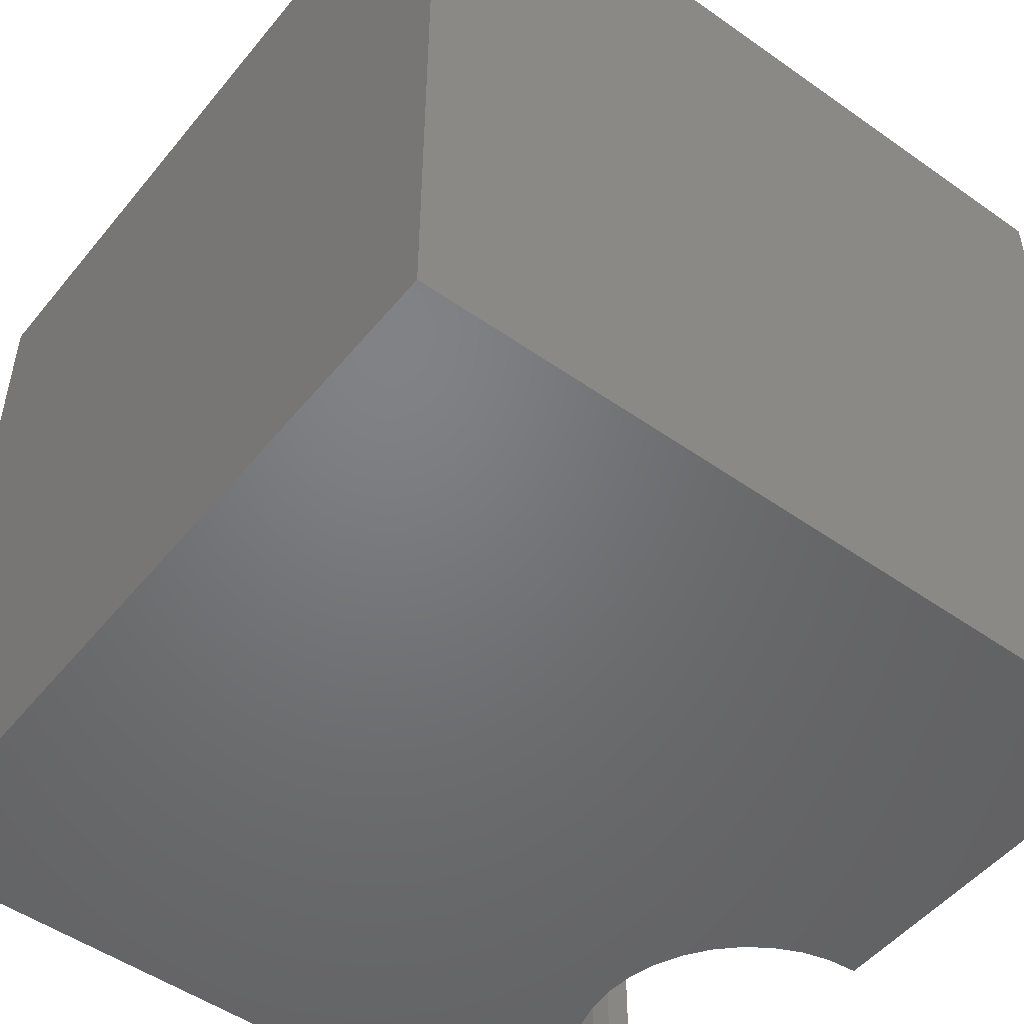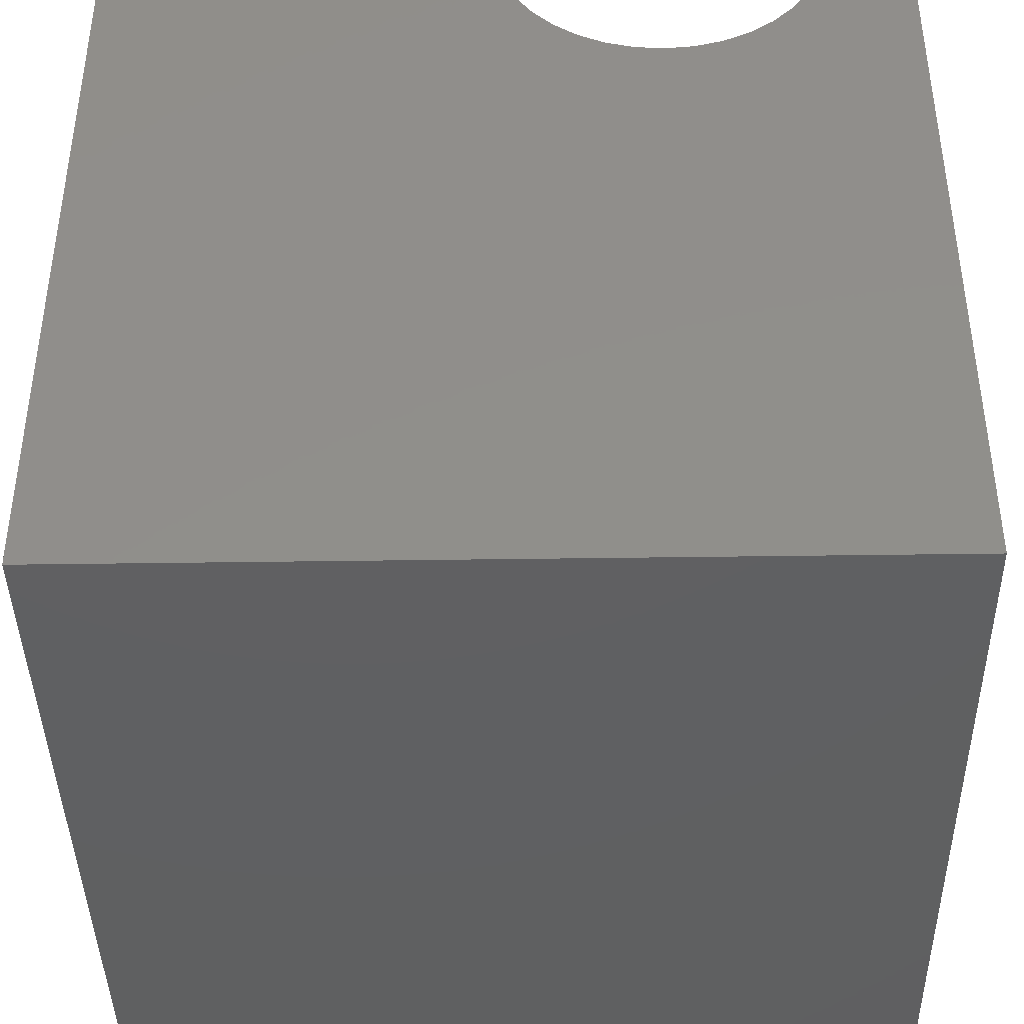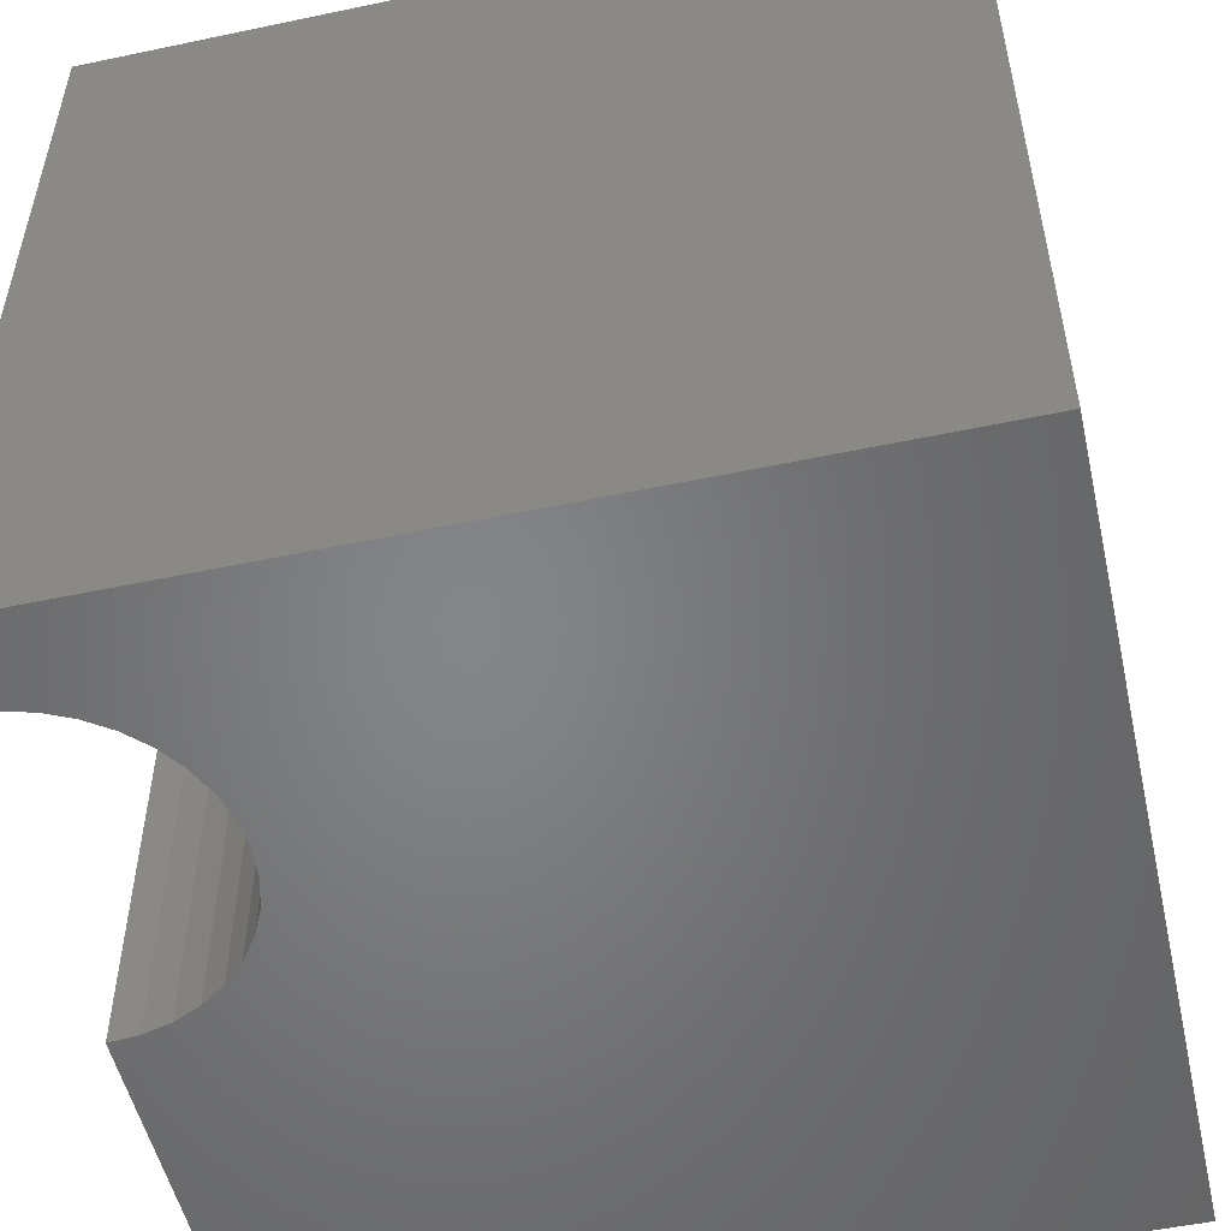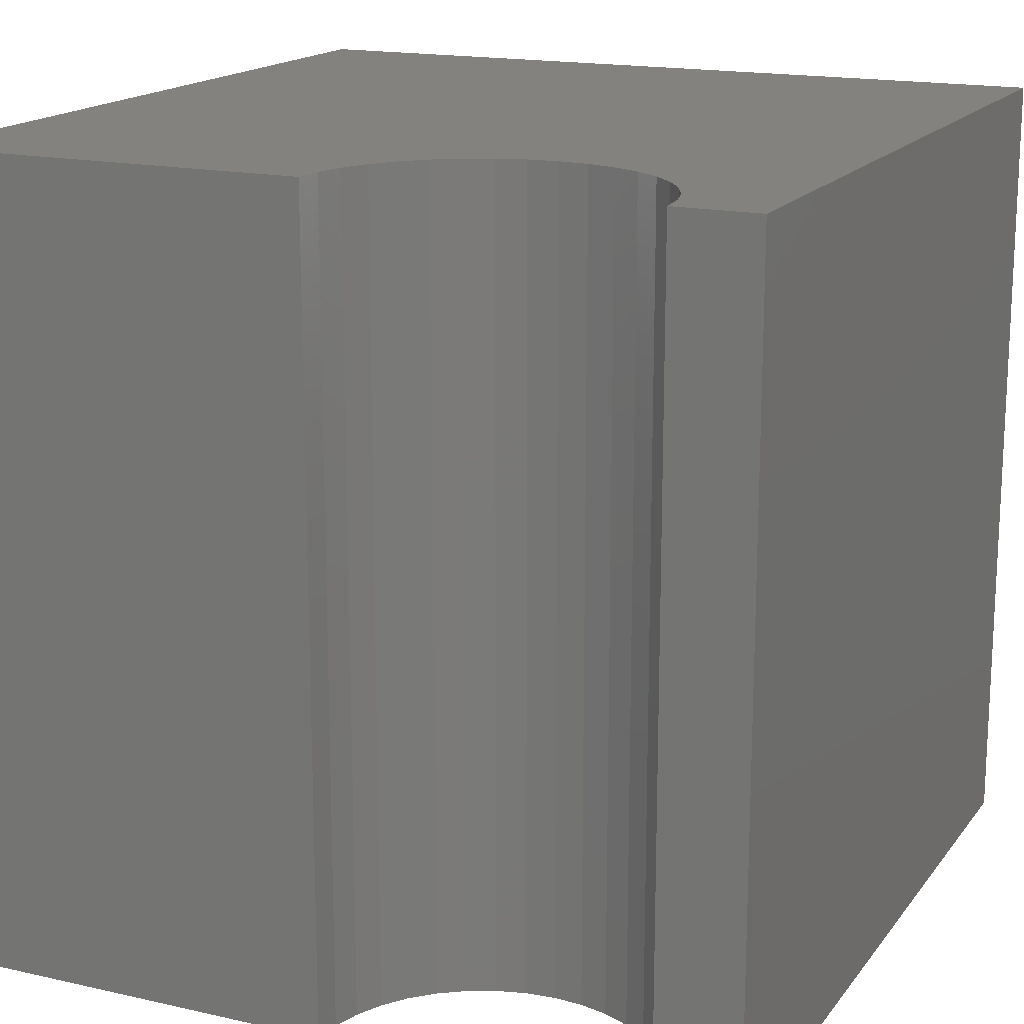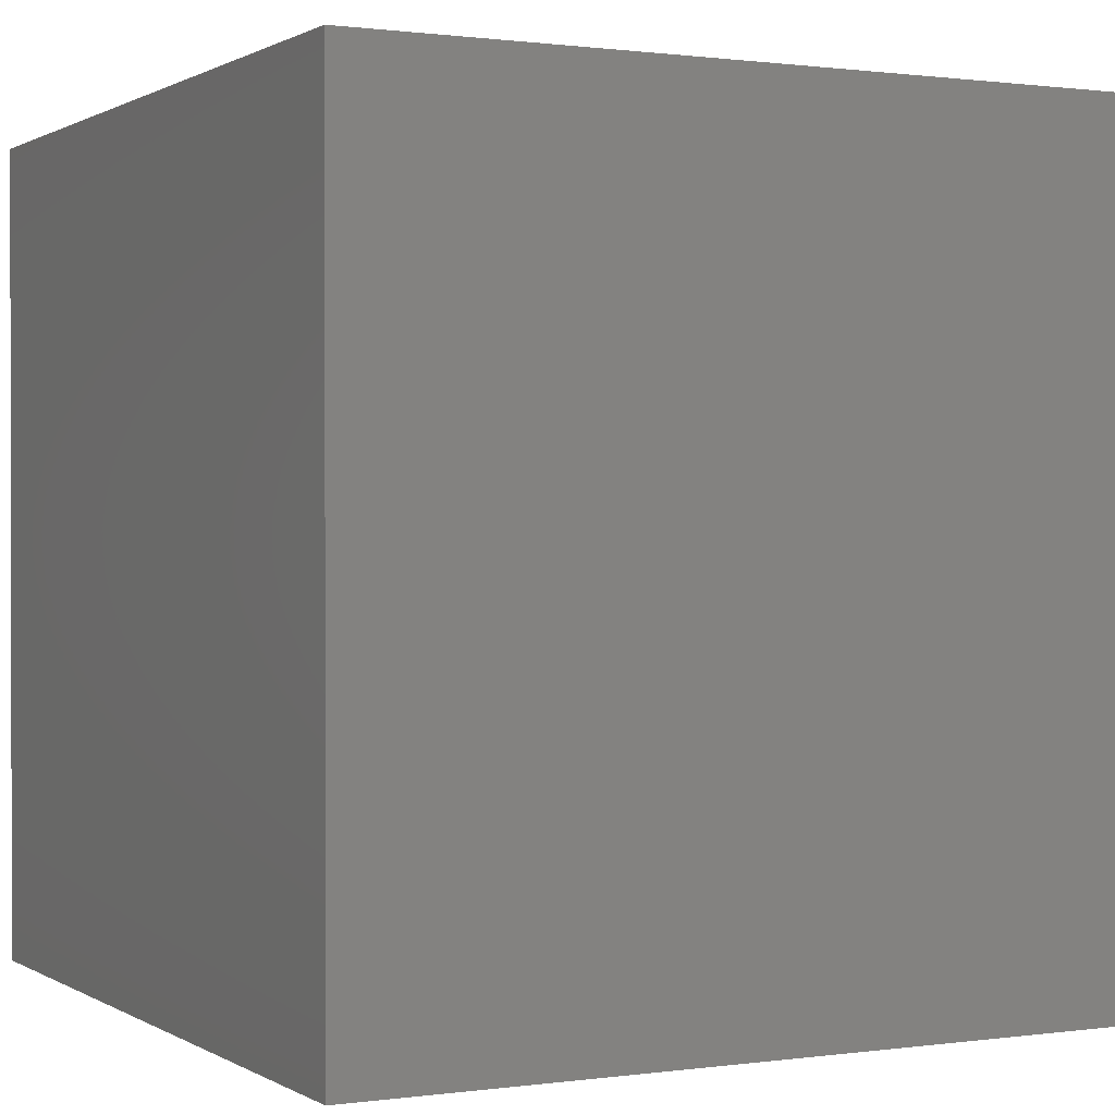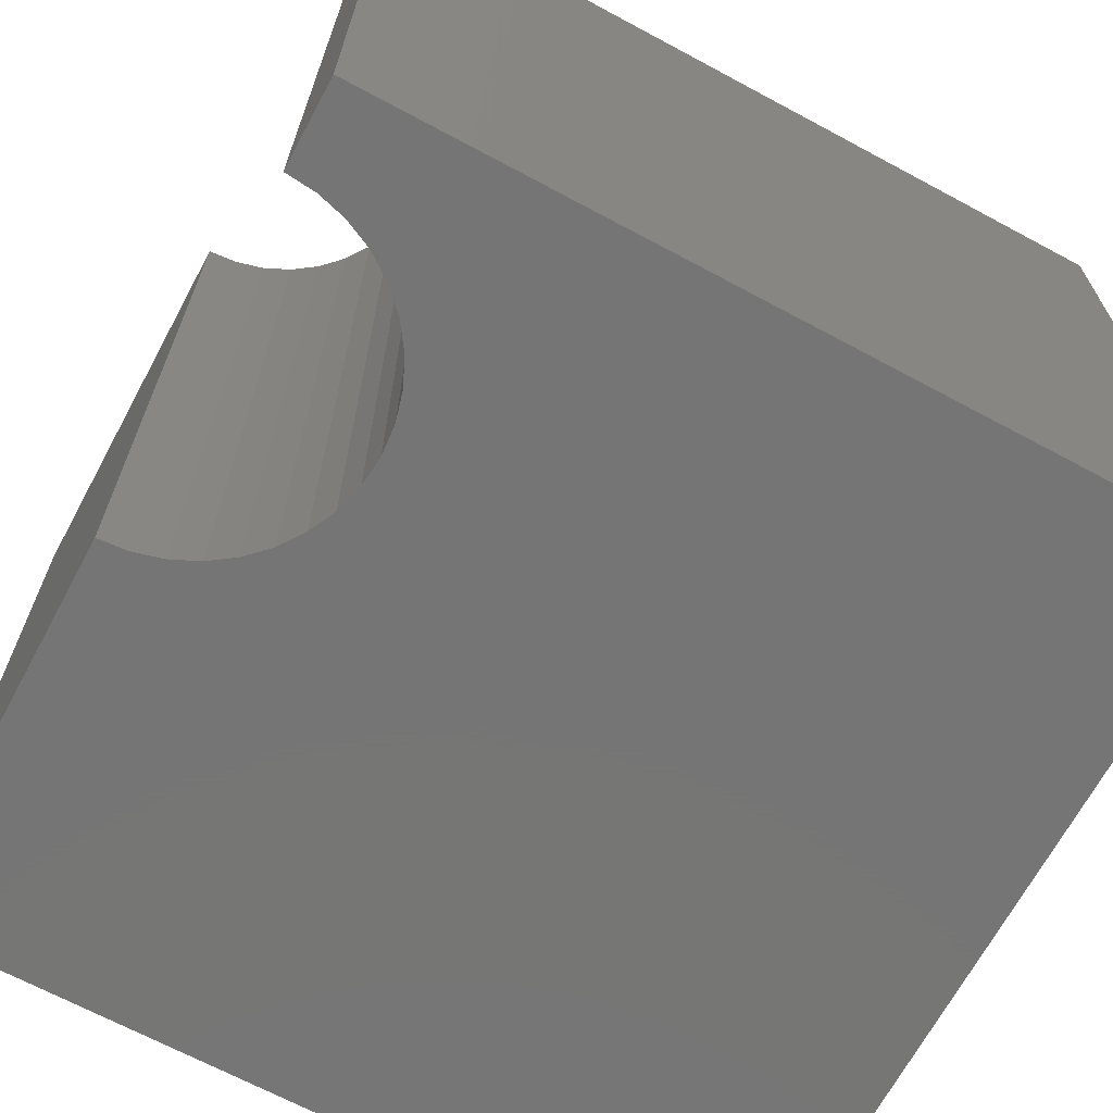
<metadata>
{"format":"stl","ext":"stl","renderer":"f3d","projection":"perspective","resolution":1024,"background":"white","views":[{"elev":-50.3,"azim":-127.7,"up":"+Y"},{"elev":-41.2,"azim":1.0,"up":"+Z"},{"elev":-52.3,"azim":102.8,"up":"+Y"},{"elev":16.7,"azim":24.6,"up":"+Y"},{"elev":0.7,"azim":-117.3,"up":"+Y"},{"elev":-67.9,"azim":61.7,"up":"+Y"}]}
</metadata>
<code>
# stl→obj: 46 verts, 88 faces
v 4.837 10 10
v 0 10 10
v 4.837 0 10
v 0 0 10
v 0 10 0
v 0 0 0
v 8.967 0 10
v 10 0 10
v 8.967 10 10
v 10 10 10
v 10 10 0
v 10 0 0
v 8.935 10 9.641
v 5.113 10 8.968
v 4.961 10 9.294
v 4.868 10 9.641
v 5.32 10 8.673
v 5.574 10 8.418
v 5.869 10 8.212
v 6.195 10 8.06
v 6.543 10 7.966
v 6.902 10 7.935
v 7.26 10 7.966
v 7.608 10 8.06
v 7.934 10 8.212
v 8.229 10 8.418
v 8.483 10 8.673
v 8.69 10 8.968
v 8.842 10 9.294
v 4.868 0 9.641
v 6.195 0 8.06
v 5.869 0 8.212
v 5.574 0 8.418
v 5.32 0 8.673
v 5.113 0 8.968
v 4.961 0 9.294
v 8.935 0 9.641
v 8.842 0 9.294
v 8.69 0 8.968
v 8.483 0 8.673
v 8.229 0 8.418
v 7.934 0 8.212
v 7.608 0 8.06
v 7.26 0 7.966
v 6.902 0 7.935
v 6.543 0 7.966
f 1 2 3
f 3 2 4
f 2 5 4
f 4 5 6
f 7 8 9
f 9 8 10
f 11 10 12
f 12 10 8
f 5 11 6
f 6 11 12
f 13 9 10
f 14 5 15
f 15 5 2
f 15 2 16
f 16 2 1
f 14 17 5
f 5 17 18
f 5 18 19
f 19 20 5
f 5 20 21
f 5 21 11
f 11 21 22
f 11 22 23
f 23 24 11
f 11 24 25
f 11 25 26
f 26 27 11
f 11 27 28
f 11 28 10
f 10 28 29
f 10 29 13
f 30 3 4
f 31 32 6
f 6 32 33
f 33 34 6
f 6 34 35
f 6 35 4
f 4 35 36
f 4 36 30
f 7 37 8
f 8 37 38
f 8 38 12
f 12 38 39
f 12 39 40
f 40 41 12
f 12 41 42
f 12 42 43
f 43 44 12
f 12 44 45
f 12 45 6
f 6 45 46
f 6 46 31
f 7 9 13
f 7 13 37
f 37 13 29
f 37 29 38
f 38 29 28
f 38 28 39
f 39 28 27
f 39 27 40
f 40 27 26
f 40 26 41
f 41 26 25
f 41 25 42
f 42 25 24
f 42 24 43
f 43 24 23
f 43 23 44
f 44 23 22
f 44 22 45
f 45 22 21
f 45 21 46
f 46 21 20
f 46 20 31
f 31 20 19
f 31 19 32
f 32 19 18
f 32 18 33
f 33 18 17
f 33 17 34
f 34 17 14
f 34 14 35
f 35 14 15
f 35 15 36
f 36 15 16
f 36 16 30
f 30 16 1
f 30 1 3

</code>
